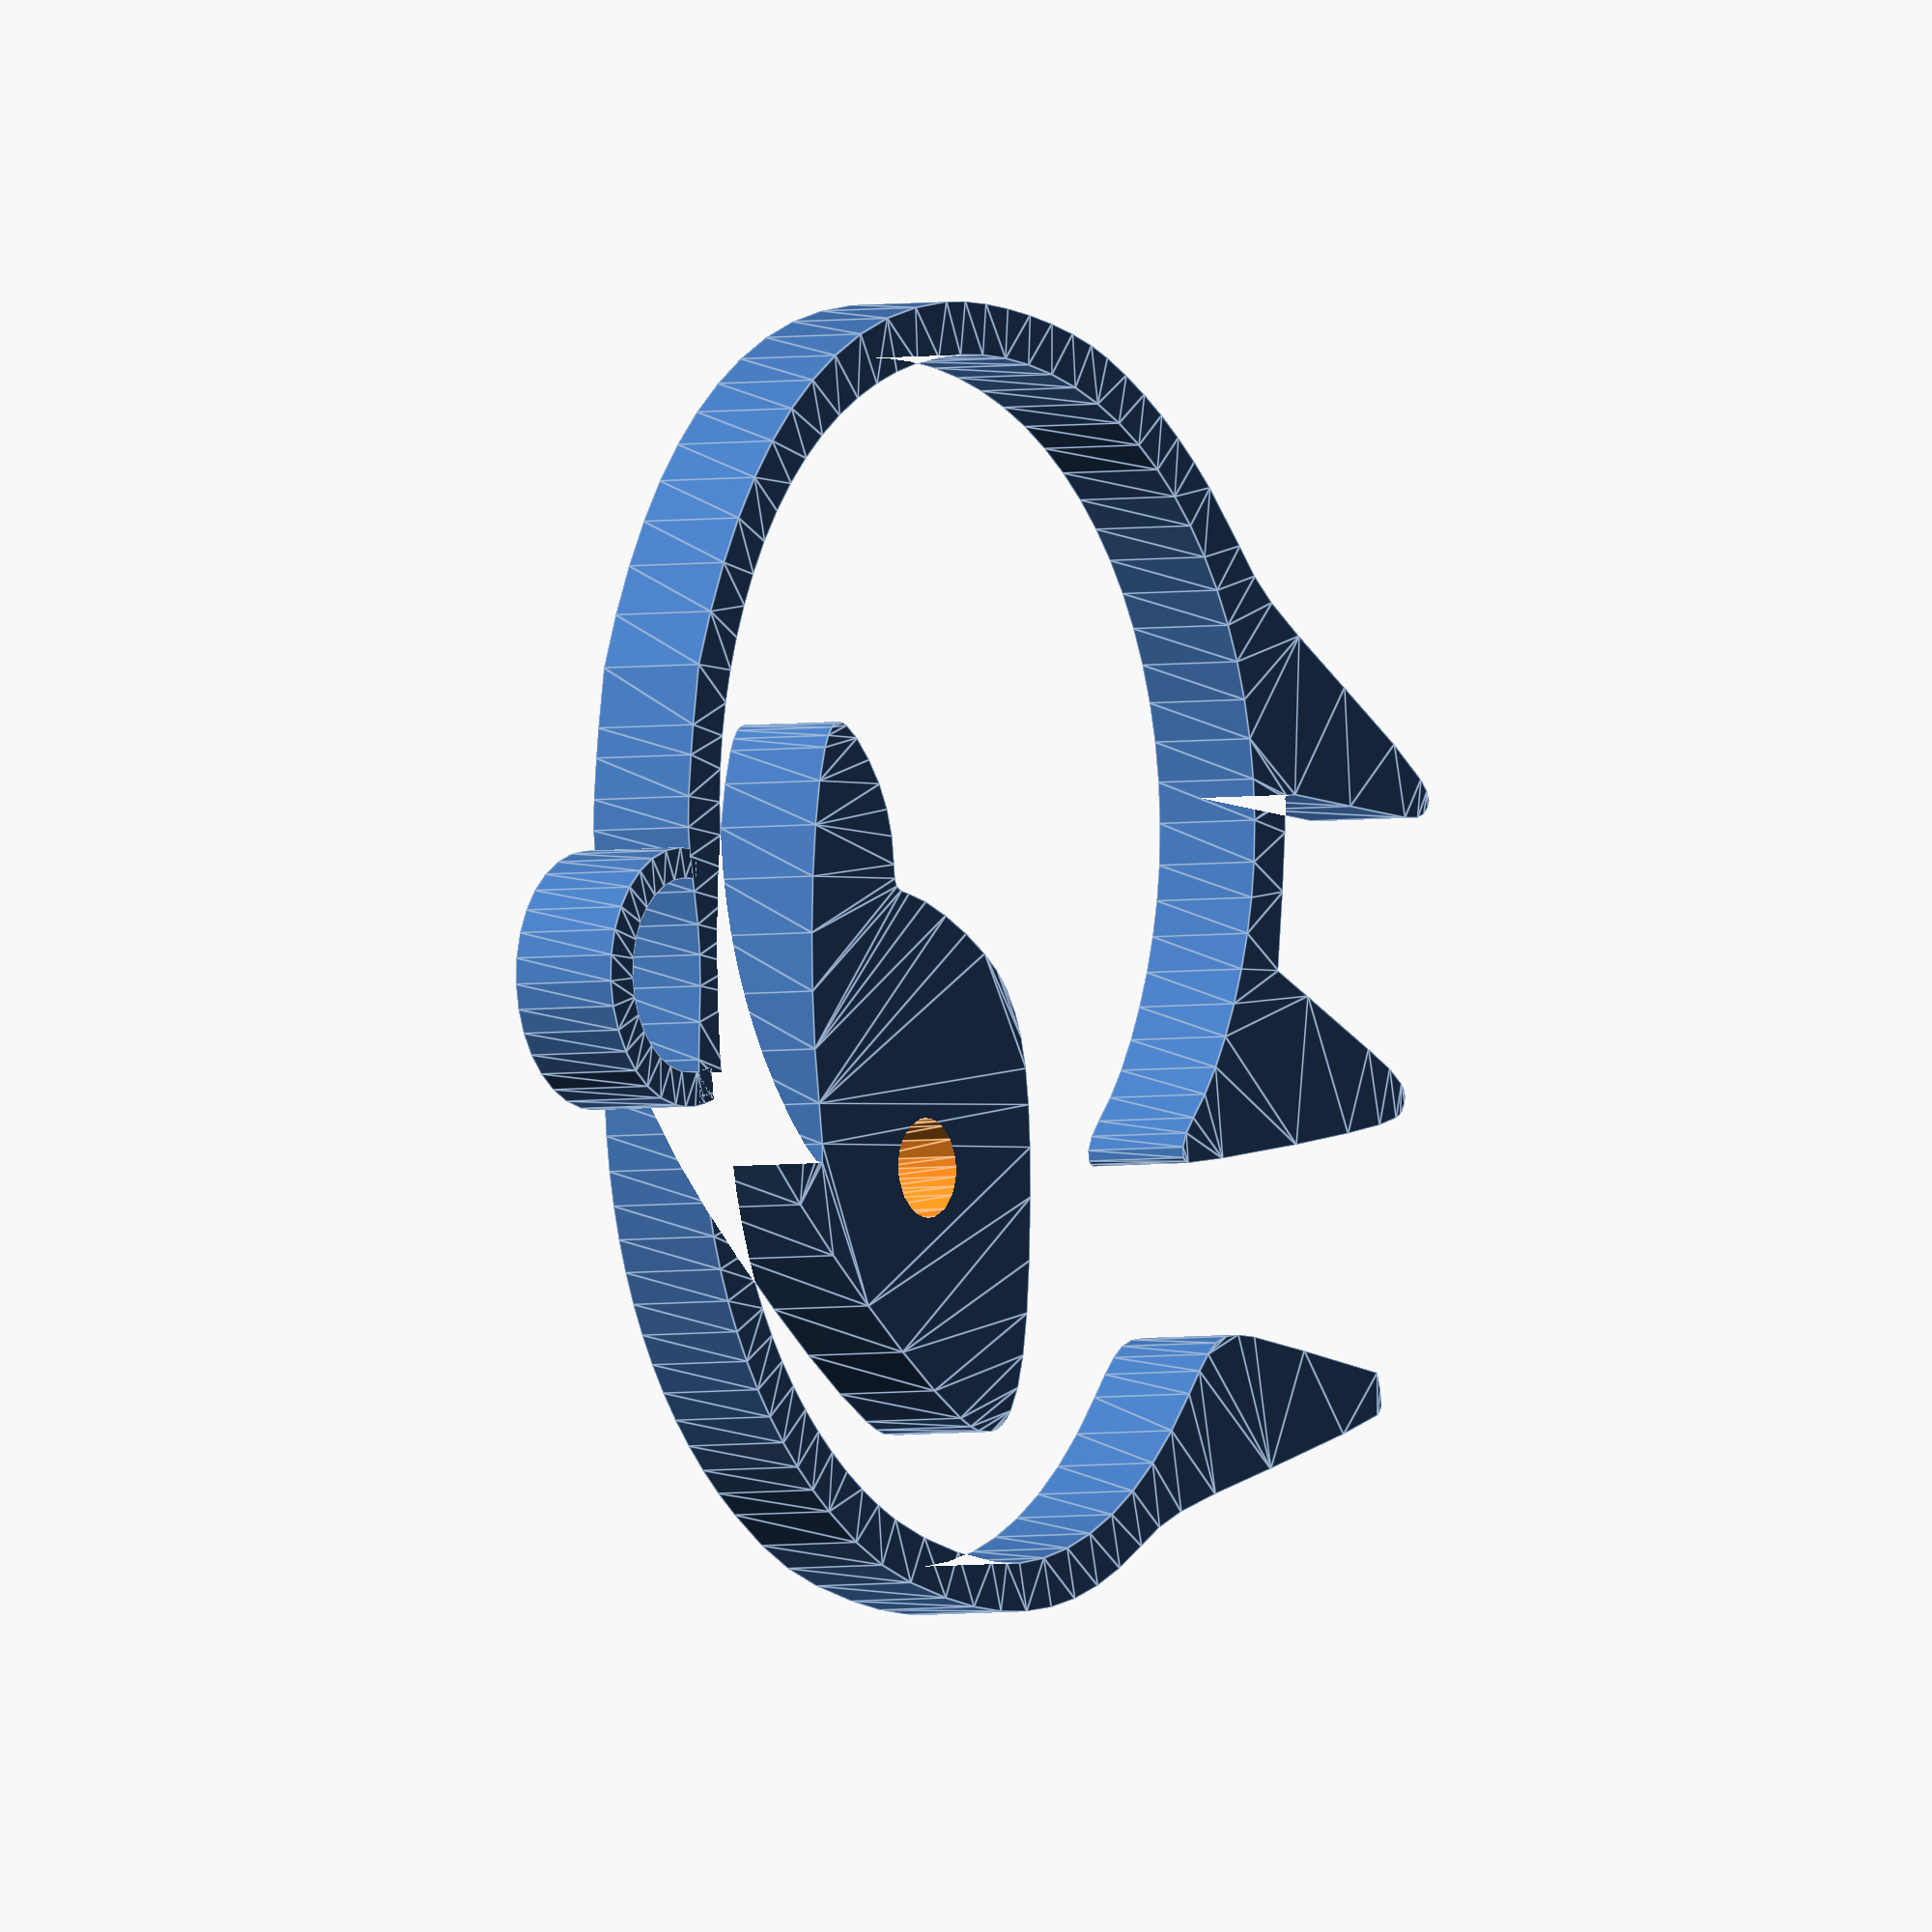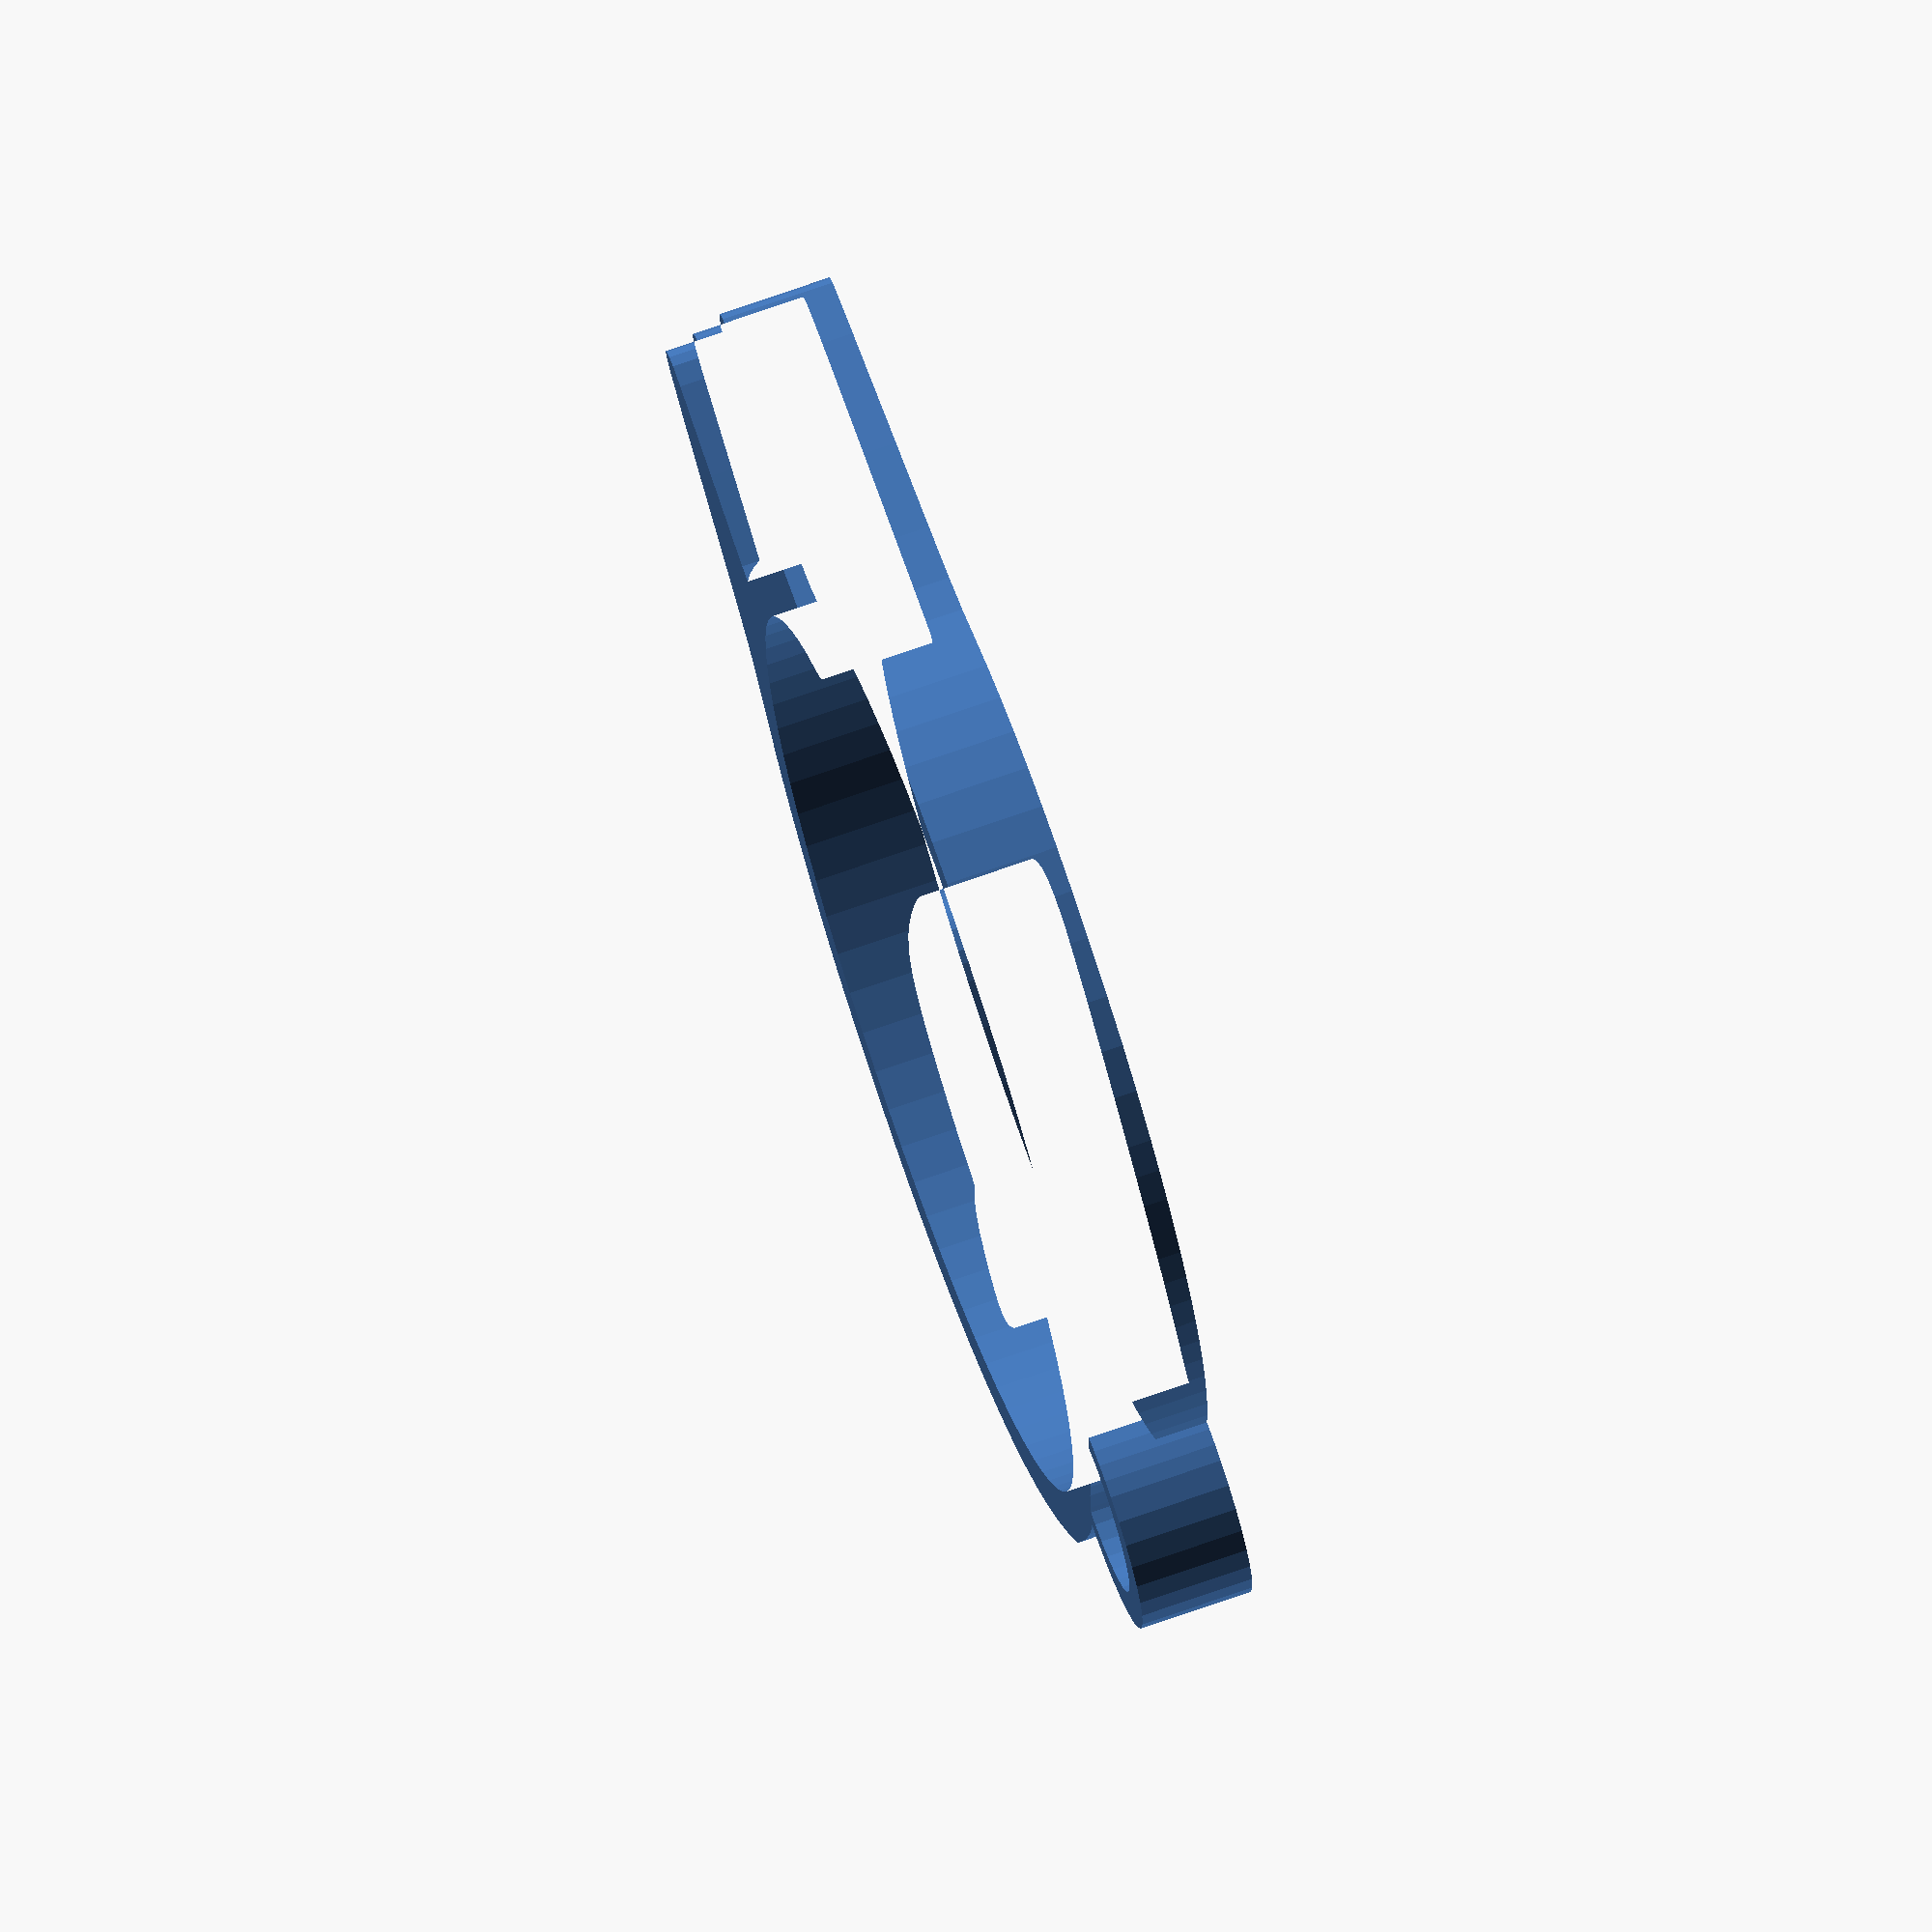
<openscad>

fudge = 0.1;

module poly_path2982(h)
{
  scale([25.4/90, -25.4/90, 1]) union()
  {
    linear_extrude(height=h)
      polygon([[16.889746,-104.609375],[12.904391,-104.207618],[9.192420,-103.055359],[5.833352,-101.232118],[2.906706,-98.817416],[0.492003,-95.890770],[-1.331238,-92.531702],[-2.483497,-88.819730],[-2.885254,-84.834375],[-2.885254,-84.709375],[1.639746,-83.534375],[1.614746,-83.934375],[1.915796,-86.923123],[2.779282,-89.706394],[4.145711,-92.224694],[5.955591,-94.418531],[8.149428,-96.228410],[10.667728,-97.594840],[13.450999,-98.458326],[16.439746,-98.759375],[19.428494,-98.458326],[22.211764,-97.594840],[24.730064,-96.228410],[26.923901,-94.418531],[28.733781,-92.224694],[30.100210,-89.706394],[30.963697,-86.923123],[31.264746,-83.934375],[30.718352,-79.955864],[29.189746,-76.384375],[34.114746,-75.109375],[35.199021,-77.343335],[35.999379,-79.722971],[36.494921,-82.227059],[36.664746,-84.834375],[36.262989,-88.819730],[35.110730,-92.531702],[33.287489,-95.890770],[30.872786,-98.817416],[27.946141,-101.232118],[24.587072,-103.055359],[20.875101,-104.207618],[16.889746,-104.609375]]);
  }
}

module poly_path8(h)
{
  scale([25.4/90, -25.4/90, 1]) union()
  {
    difference()
    {
       linear_extrude(height=h)
         polygon([[-21.585254,-87.984375],[-30.935254,-87.734375],[-39.491895,-85.745508],[-47.469629,-83.298437],[-54.880176,-80.384961],[-61.735254,-76.996875],[-68.046582,-73.125977],[-73.825879,-68.764062],[-79.084863,-63.902930],[-83.835254,-58.534375],[-88.218066,-52.376562],[-91.822754,-45.796875],[-94.733691,-38.635937],[-97.035254,-30.734375],[-97.931348,-25.880469],[-98.522754,-20.459375],[-98.814160,-14.682031],[-98.810254,-8.759375],[-98.515723,-2.902344],[-97.935254,2.678125],[-97.073535,7.771094],[-95.935254,12.165625],[-94.123730,17.428711],[-92.055566,22.507813],[-89.717871,27.425195],[-87.097754,32.203125],[-84.182324,36.863867],[-80.958691,41.429688],[-73.535254,50.365625],[-69.647754,54.856250],[-66.435254,59.815625],[-62.622754,67.550000],[-56.935254,80.365625],[-50.630566,94.409375],[-46.547754,102.040625],[-45.049512,103.873437],[-43.758691,104.609375],[-42.559277,104.417188],[-41.335254,103.465625],[-40.571191,101.956250],[-40.022754,98.665625],[-39.235254,84.265625],[-38.472754,69.653125],[-37.899316,67.460938],[-37.511230,67.179883],[-37.035254,67.265625],[-32.310254,67.903125],[-23.235254,68.465625],[-11.135254,68.865625],[-8.635254,77.065625],[-3.435254,93.865625],[-1.471191,99.746875],[0.277246,103.115625],[1.167285,103.986719],[2.119434,104.384375],[3.172363,104.360156],[4.364746,103.965625],[5.044629,103.437305],[5.772559,102.420313],[7.602246,98.278125],[10.313184,90.254688],[14.364746,77.065625],[19.789746,58.228125],[22.064746,49.365625],[21.907324,48.587109],[21.461621,48.050000],[19.864746,47.690625],[17.592871,48.268750],[14.964746,49.765625],[10.901270,52.296484],[6.288184,54.543750],[1.241504,56.476953],[-4.122754,58.065625],[-9.688574,59.279297],[-15.339941,60.087500],[-20.960840,60.459766],[-26.435254,60.365625],[-32.788989,59.700024],[-38.935449,58.504883],[-44.852515,56.801440],[-50.518066,54.610938],[-55.909985,51.954614],[-61.006152,48.853711],[-65.784448,45.329468],[-70.222754,41.403125],[-74.298950,37.095923],[-77.990918,32.429102],[-81.276538,27.423901],[-84.133691,22.101563],[-86.540259,16.483325],[-88.474121,10.590430],[-89.913159,4.444116],[-90.835254,-1.934375],[-91.232153,-8.159570],[-91.155762,-14.259375],[-90.617944,-20.213867],[-89.630566,-26.003125],[-88.205493,-31.607227],[-86.354590,-37.006250],[-84.089722,-42.180273],[-81.422754,-47.109375],[-78.365552,-51.773633],[-74.929980,-56.153125],[-71.127905,-60.227930],[-66.971191,-63.978125],[-62.471704,-67.383789],[-57.641309,-70.425000],[-52.491870,-73.081836],[-47.035254,-75.334375],[-41.883838,-77.022388],[-36.714551,-78.338477],[-31.542334,-79.285718],[-26.382129,-79.867188],[-21.248877,-80.085962],[-16.157520,-79.945117],[-11.122998,-79.447729],[-6.160254,-78.596875],[-1.284229,-77.395630],[3.490137,-75.847070],[8.147900,-73.954272],[12.674121,-71.720312],[17.053857,-69.148267],[21.272168,-66.241211],[25.314111,-63.002222],[29.164746,-59.434375],[33.475684,-54.775000],[36.727246,-50.584375],[38.572559,-47.368750],[38.859473,-46.284766],[38.664746,-45.634375],[35.839746,-45.996875],[29.864746,-47.634375],[21.844824,-49.837109],[13.217871,-51.625000],[4.408105,-52.967578],[-4.160254,-53.834375],[-12.062988,-54.194922],[-18.875879,-54.018750],[-24.174707,-53.275391],[-26.123779,-52.681494],[-27.535254,-51.934375],[-28.271387,-51.188086],[-28.680566,-50.295312],[-28.763965,-49.250195],[-28.522754,-48.046875],[-27.071191,-45.142187],[-24.335254,-41.534375],[-21.166504,-38.348437],[-17.660254,-35.846875],[-13.816504,-34.039062],[-9.635254,-32.934375],[-7.580566,-32.443750],[-6.472754,-31.784375],[-6.021191,-30.600000],[-5.935254,-28.534375],[-5.496191,-24.003125],[-4.297754,-18.534375],[-2.518066,-12.840625],[-0.335254,-7.634375],[1.672559,-4.094727],[4.102246,-1.085937],[7.075684,1.451758],[10.714746,3.578125],[15.141309,5.352930],[20.477246,6.835938],[26.844434,8.086914],[34.364746,9.165625],[43.999121,10.169727],[52.039746,10.617188],[58.580371,10.485742],[63.714746,9.753125],[67.536621,8.397070],[68.984668,7.478296],[70.139746,6.395313],[71.013574,5.145337],[71.617871,3.725586],[72.064746,0.365625],[71.771094,-1.754224],[70.962402,-4.565039],[68.008496,-11.892187],[63.620215,-20.881055],[58.214746,-30.796875],[52.209277,-40.904883],[46.020996,-50.470312],[40.067090,-58.758398],[34.764746,-65.034375],[30.664746,-69.634375],[29.533496,-71.137500],[29.264746,-71.834375],[31.889746,-71.609375],[37.664746,-70.334375],[42.356396,-68.984912],[46.899512,-67.343359],[51.283838,-65.419971],[55.499121,-63.225000],[59.535107,-60.768701],[63.381543,-58.061328],[67.028174,-55.113135],[70.464746,-51.934375],[73.681006,-48.535303],[76.666699,-44.926172],[79.411572,-41.117236],[81.905371,-37.118750],[84.137842,-32.940967],[86.098730,-28.594141],[87.777783,-24.088525],[89.164746,-19.434375],[90.600684,-11.562500],[91.277246,-2.509375],[91.147559,6.356250],[90.765723,10.291016],[90.164746,13.665625],[88.282715,19.835742],[85.720996,25.732812],[82.493652,31.336914],[78.614746,36.628125],[74.098340,41.586523],[68.958496,46.192188],[63.209277,50.425195],[56.864746,54.265625],[52.941113,56.471484],[50.000684,58.375000],[47.901660,60.330078],[46.502246,62.690625],[45.660645,65.810547],[45.235059,70.043750],[45.064746,83.265625],[45.064746,102.665625],[47.564746,103.865625],[49.939746,104.503125],[50.770996,104.245313],[51.564746,103.565625],[55.952246,95.140625],[64.464746,76.965625],[70.814746,63.078125],[75.064746,54.590625],[78.414746,49.290625],[82.064746,44.965625],[86.379395,39.798828],[90.031934,34.400000],[93.035254,28.733984],[95.402246,22.765625],[97.145801,16.459766],[98.278809,9.781250],[98.814160,2.694922],[98.764746,-4.834375],[98.067871,-14.193750],[96.714746,-21.959375],[94.461621,-29.162500],[91.064746,-36.834375],[88.563037,-41.501001],[85.788574,-45.934570],[82.749854,-50.129370],[79.455371,-54.079687],[75.913623,-57.779810],[72.133105,-61.224023],[68.122314,-64.406616],[63.889746,-67.321875],[59.443896,-69.964087],[54.793262,-72.327539],[49.946338,-74.406519],[44.911621,-76.195313],[39.697607,-77.688208],[34.312793,-78.879492],[28.765674,-79.763452],[23.064746,-80.334375],[17.570996,-80.860937],[12.864746,-81.621875],[8.383496,-82.739062],[3.564746,-84.334375],[-1.579004,-86.134375],[-5.860254,-87.184375],[-10.554004,-87.709375],[-16.935254,-87.934375],[-21.585254,-87.984375]]);
       translate([0, 0, -fudge])
         linear_extrude(height=h+2*fudge)
           polygon([[34.689746,-25.934375],[36.226786,-25.779510],[37.658235,-25.335330],[40.081875,-23.701504],[41.715701,-21.277864],[42.159881,-19.846415],[42.314746,-18.309375],[42.159881,-16.772335],[41.715701,-15.340886],[40.081875,-12.917246],[37.658235,-11.283420],[36.226786,-10.839240],[34.689746,-10.684375],[33.152706,-10.839240],[31.721257,-11.283420],[29.297617,-12.917246],[27.663791,-15.340886],[27.219611,-16.772335],[27.064746,-18.309375],[27.219611,-19.846415],[27.663791,-21.277864],[29.297617,-23.701504],[31.721257,-25.335330],[33.152706,-25.779510],[34.689746,-25.934375]]);
    }
  }
}

poly_path2982(5);
poly_path8(5);

</openscad>
<views>
elev=2.9 azim=82.4 roll=125.3 proj=o view=edges
elev=108.0 azim=74.7 roll=289.4 proj=o view=solid
</views>
